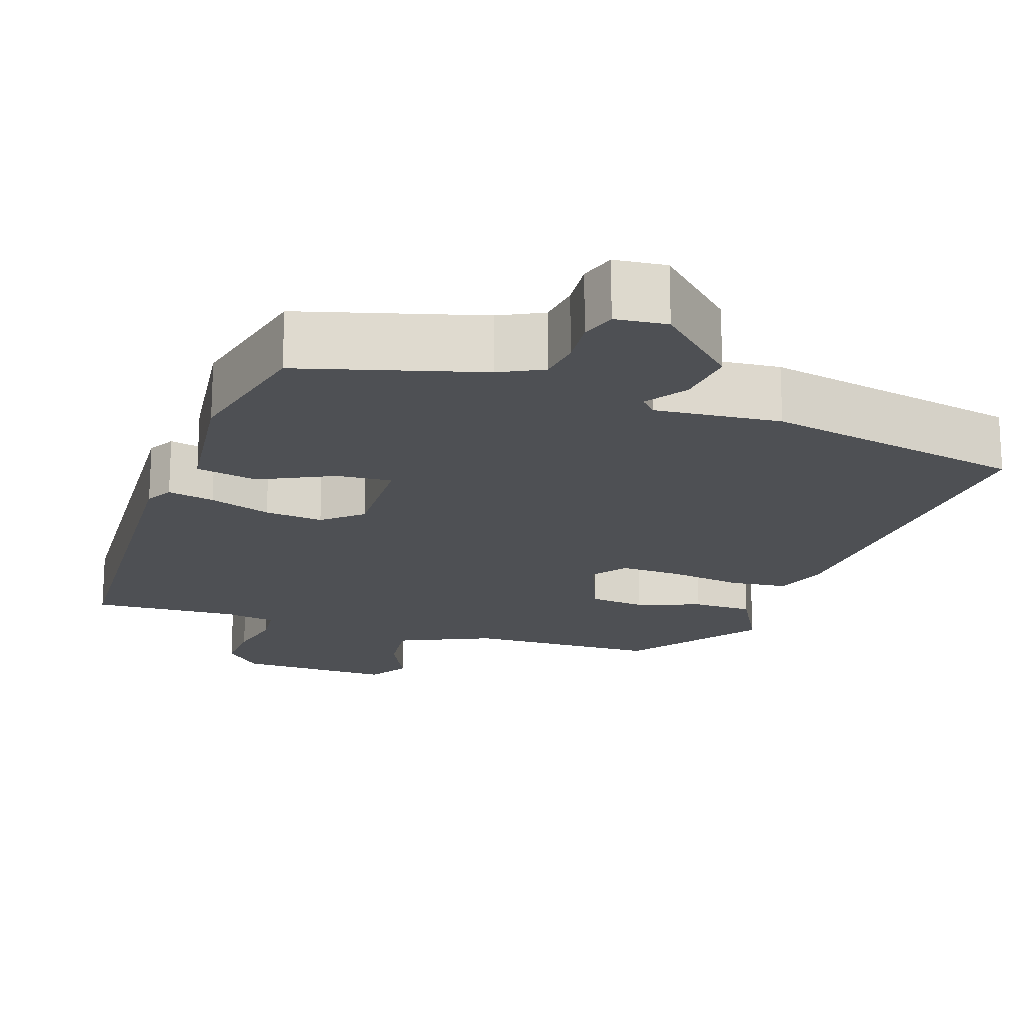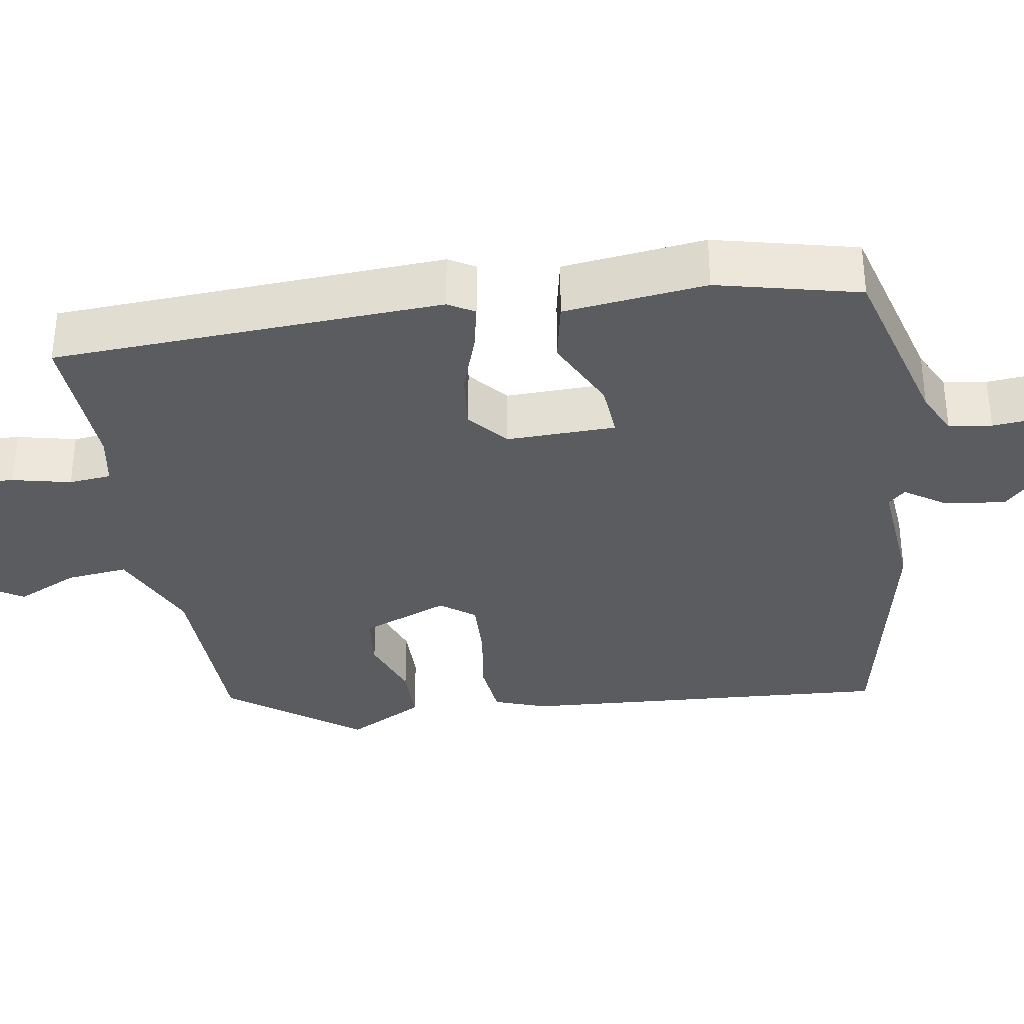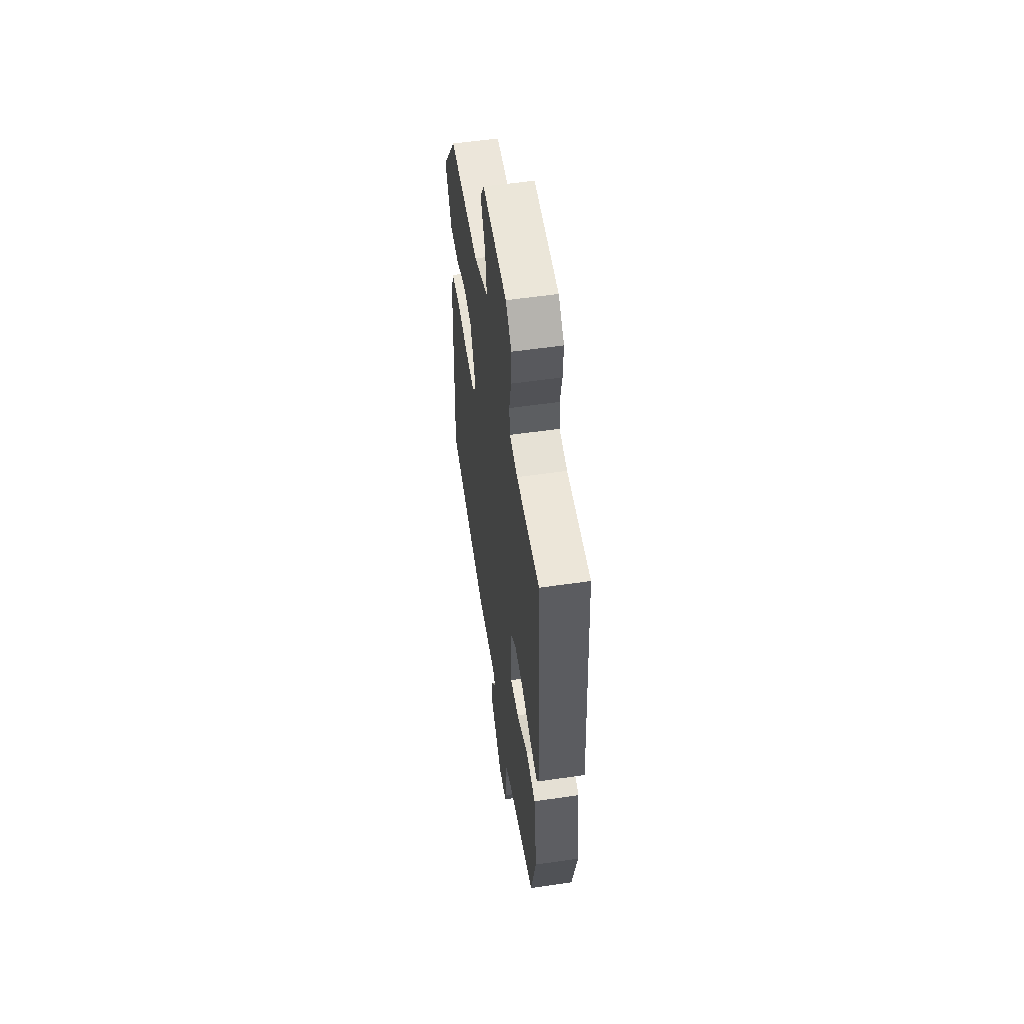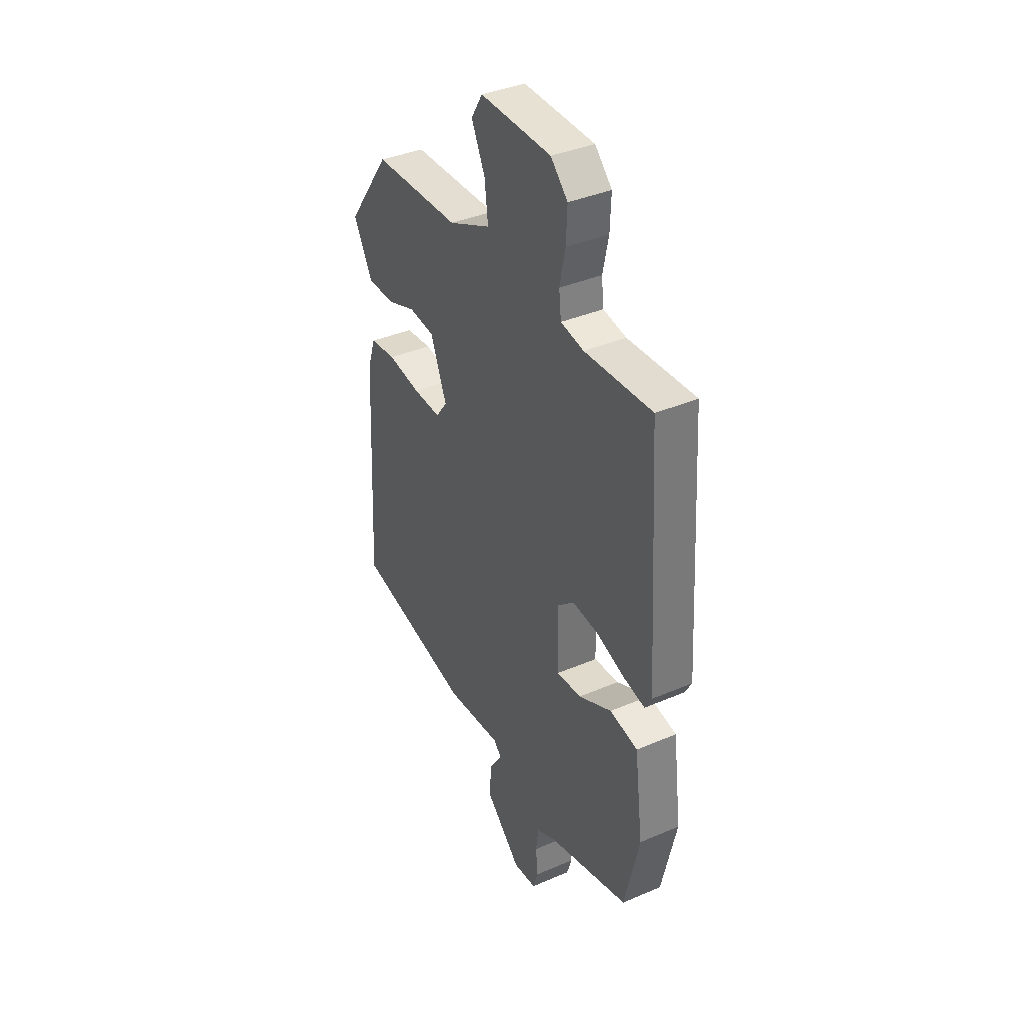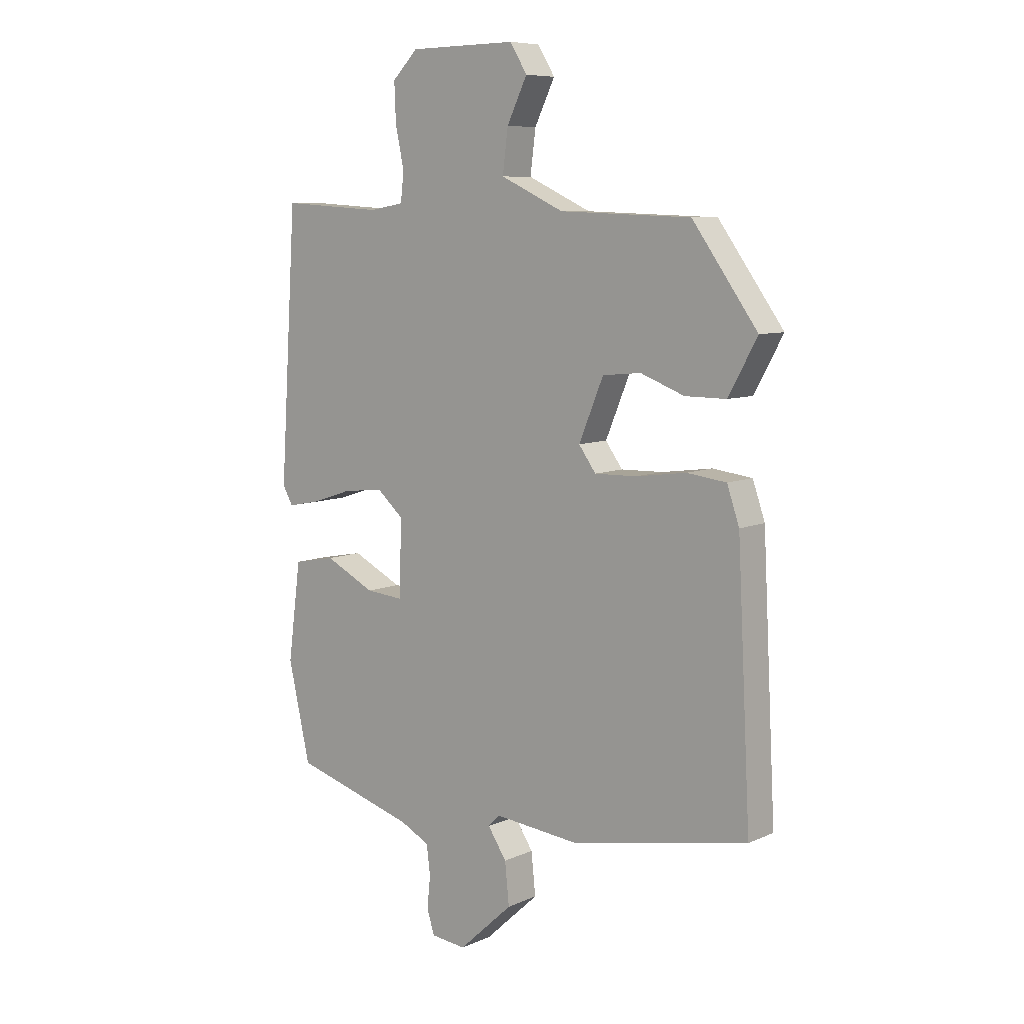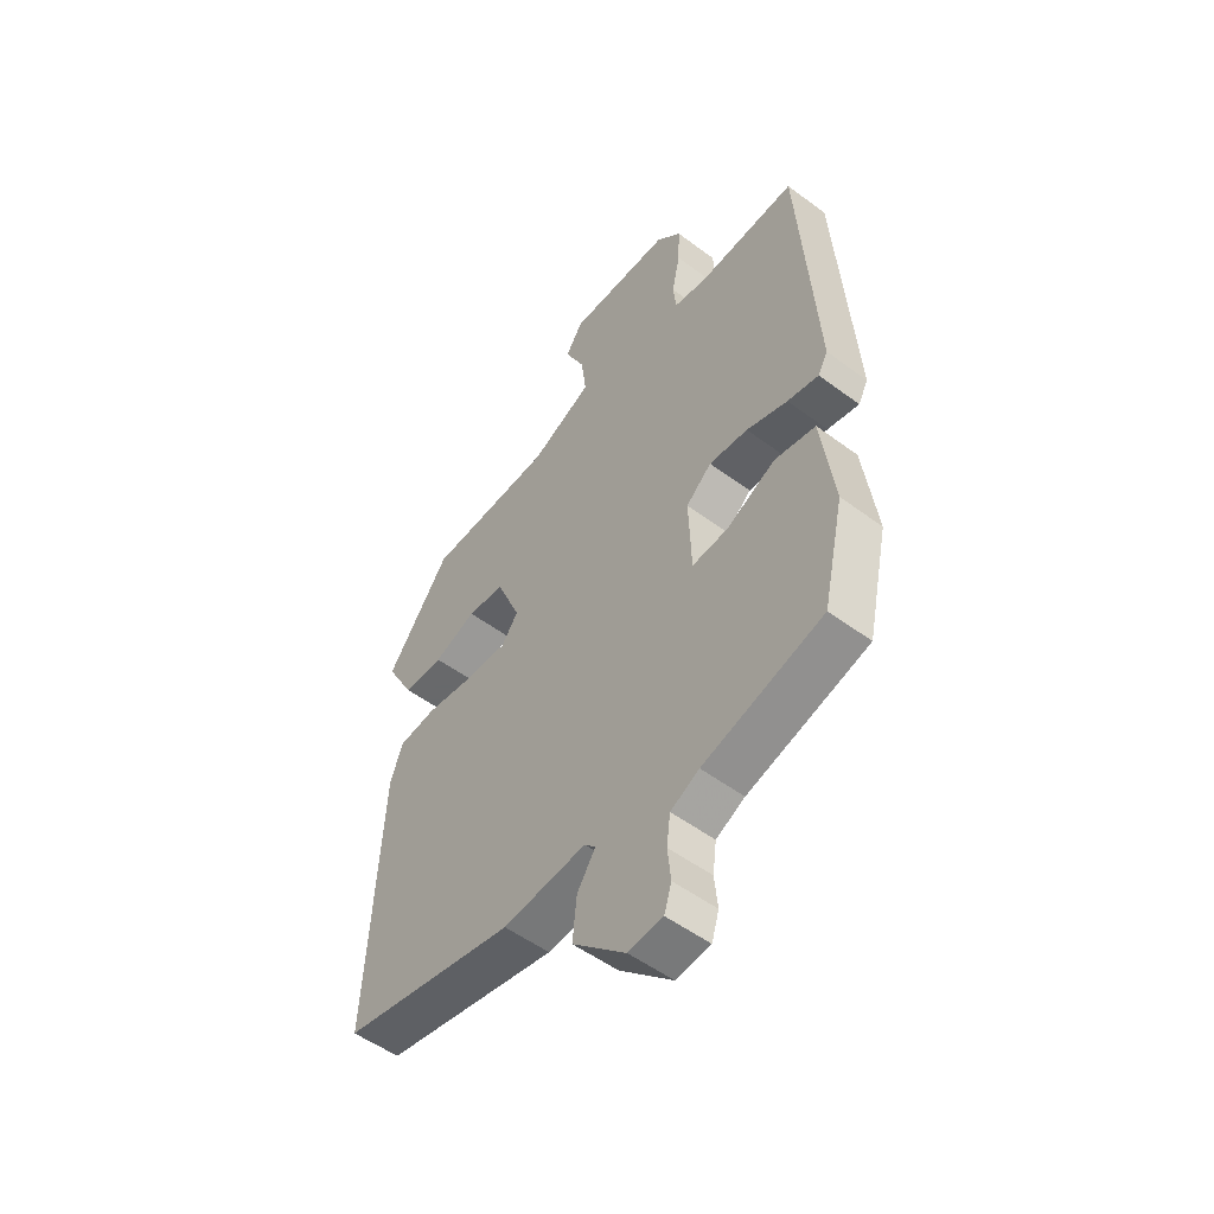
<metadata>
{"format":"obj","ext":"obj","renderer":"f3d","projection":"perspective","resolution":1024,"background":"white","views":[{"elev":-18.7,"azim":160.8,"up":"+Y"},{"elev":-34.4,"azim":98.4,"up":"+Y"},{"elev":55.7,"azim":81.3,"up":"+Z"},{"elev":38.2,"azim":61.5,"up":"+Z"},{"elev":8.1,"azim":-140.5,"up":"+Z"},{"elev":-52.6,"azim":51.3,"up":"+Z"}]}
</metadata>
<code>
v -0.52 0.07 -0.449
v -0.495 0.07 0.031
v -0.472 0.07 0.098
v -0.398 0.07 0.107
v -0.304 0.07 0.094
v -0.225 0.07 0.092
v -0.193 0.07 0.136
v -0.239 0.07 0.247
v -0.311 0.07 0.254
v -0.393 0.07 0.223
v -0.47 0.07 0.223
v -0.524 0.07 0.321
v -0.402 0.07 0.49
v -0.156 0.07 0.499
v -0.037 0.07 0.554
v -0.047 0.07 0.633
v -0.085 0.07 0.711
v -0.053 0.07 0.763
v 0.148 0.07 0.761
v 0.196 0.07 0.713
v 0.193 0.07 0.641
v 0.177 0.07 0.566
v 0.183 0.07 0.512
v 0.248 0.07 0.501
v 0.438 0.07 0.513
v 0.47 0.07 0.016
v 0.451 0.07 -0.018
v 0.391 0.07 -0.006
v 0.312 0.07 0.02
v 0.237 0.07 0.027
v 0.188 0.07 -0.016
v 0.193 0.07 -0.156
v 0.263 0.07 -0.15
v 0.357 0.07 -0.103
v 0.436 0.07 -0.118
v 0.46 0.07 -0.3
v 0.419 0.07 -0.482
v 0.189 0.07 -0.549
v 0.134 0.07 -0.577
v 0.127 0.07 -0.632
v 0.133 0.07 -0.692
v 0.119 0.07 -0.737
v 0.053 0.07 -0.744
v -0.049 0.07 -0.65
v -0.041 0.07 -0.572
v -0.006 0.07 -0.519
v -0.027 0.07 -0.497
v -0.187 0.07 -0.513
v -0.52 0 -0.449
v -0.495 0 0.031
v -0.472 0 0.098
v -0.398 0 0.107
v -0.304 0 0.094
v -0.225 0 0.092
v -0.193 0 0.136
v -0.239 0 0.247
v -0.311 0 0.254
v -0.393 0 0.223
v -0.47 0 0.223
v -0.524 0 0.321
v -0.402 0 0.49
v -0.156 0 0.499
v -0.037 0 0.554
v -0.047 0 0.633
v -0.085 0 0.711
v -0.053 0 0.763
v 0.148 0 0.761
v 0.196 0 0.713
v 0.193 0 0.641
v 0.177 0 0.566
v 0.183 0 0.512
v 0.248 0 0.501
v 0.438 0 0.513
v 0.47 0 0.016
v 0.451 0 -0.018
v 0.391 0 -0.006
v 0.312 0 0.02
v 0.237 0 0.027
v 0.188 0 -0.016
v 0.193 0 -0.156
v 0.263 0 -0.15
v 0.357 0 -0.103
v 0.436 0 -0.118
v 0.46 0 -0.3
v 0.419 0 -0.482
v 0.189 0 -0.549
v 0.134 0 -0.577
v 0.127 0 -0.632
v 0.133 0 -0.692
v 0.119 0 -0.737
v 0.053 0 -0.744
v -0.049 0 -0.65
v -0.041 0 -0.572
v -0.006 0 -0.519
v -0.027 0 -0.497
v -0.187 0 -0.513
f 47 48 1 2
f 46 47 2 3
f 43 44 45 46
f 41 42 43 46
f 40 41 46 3
f 39 40 3 4
f 38 39 4 5
f 37 38 5 6
f 33 34 35 36
f 32 33 36 37
f 26 27 28 29
f 24 25 26 29
f 23 24 29 30
f 19 20 21 22
f 19 22 23
f 16 17 18 19
f 15 16 19 23
f 14 15 23 30
f 9 10 11 12
f 8 9 12 13
f 32 37 6 7
f 31 32 7 8
f 14 30 31
f 8 13 14 31
f 50 49 96 95
f 51 50 95 94
f 94 93 92 91
f 94 91 90 89
f 51 94 89 88
f 52 51 88 87
f 53 52 87 86
f 54 53 86 85
f 84 83 82 81
f 85 84 81 80
f 77 76 75 74
f 77 74 73 72
f 78 77 72 71
f 70 69 68 67
f 71 70 67
f 67 66 65 64
f 71 67 64 63
f 78 71 63 62
f 60 59 58 57
f 61 60 57 56
f 55 54 85 80
f 56 55 80 79
f 79 78 62
f 79 62 61 56
f 1 49 50 2
f 2 50 51 3
f 3 51 52 4
f 4 52 53 5
f 5 53 54 6
f 6 54 55 7
f 7 55 56 8
f 8 56 57 9
f 9 57 58 10
f 10 58 59 11
f 11 59 60 12
f 12 60 61 13
f 13 61 62 14
f 14 62 63 15
f 15 63 64 16
f 16 64 65 17
f 17 65 66 18
f 18 66 67 19
f 19 67 68 20
f 20 68 69 21
f 21 69 70 22
f 22 70 71 23
f 23 71 72 24
f 24 72 73 25
f 25 73 74 26
f 26 74 75 27
f 27 75 76 28
f 28 76 77 29
f 29 77 78 30
f 30 78 79 31
f 31 79 80 32
f 32 80 81 33
f 33 81 82 34
f 34 82 83 35
f 35 83 84 36
f 36 84 85 37
f 37 85 86 38
f 38 86 87 39
f 39 87 88 40
f 40 88 89 41
f 41 89 90 42
f 42 90 91 43
f 43 91 92 44
f 44 92 93 45
f 45 93 94 46
f 46 94 95 47
f 47 95 96 48
f 48 96 49 1

</code>
